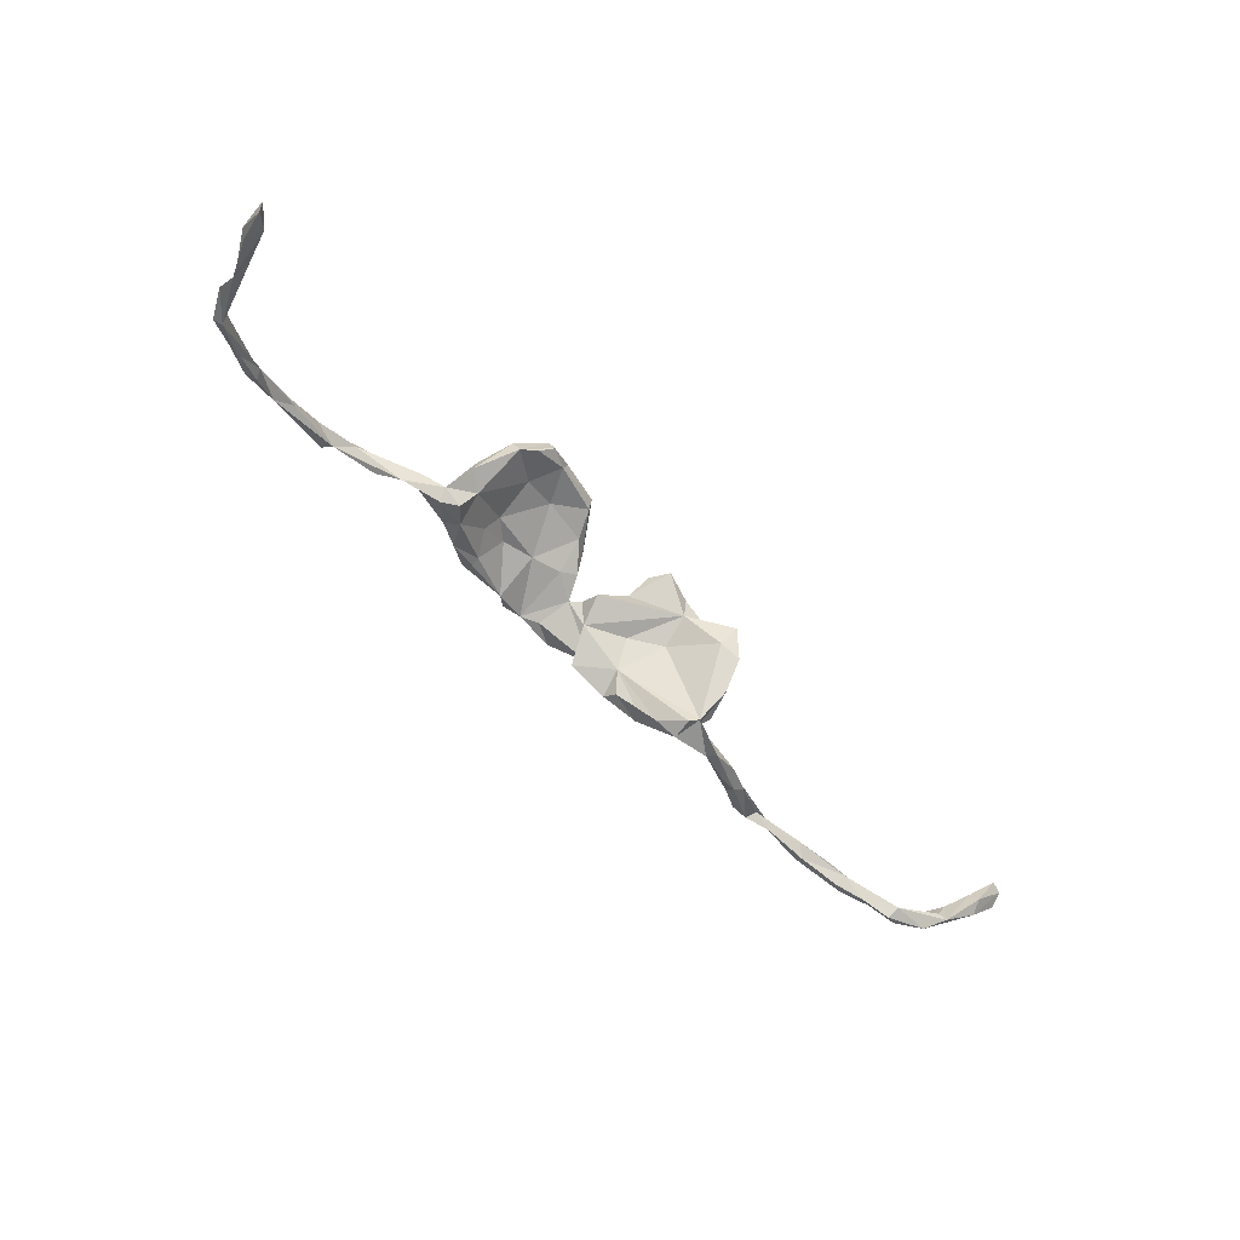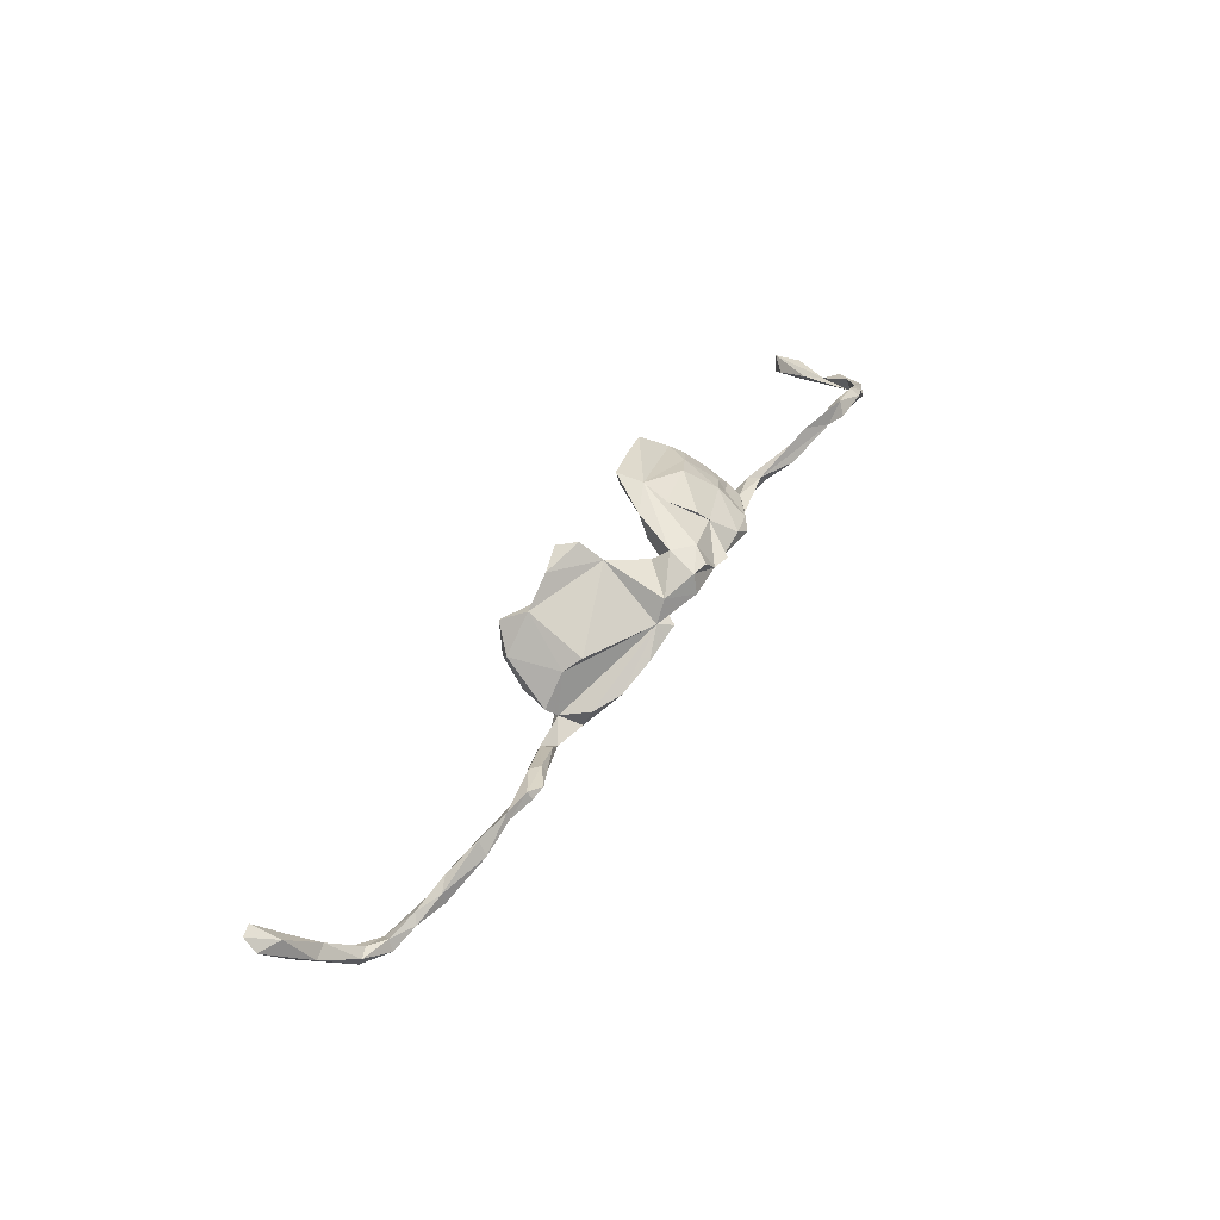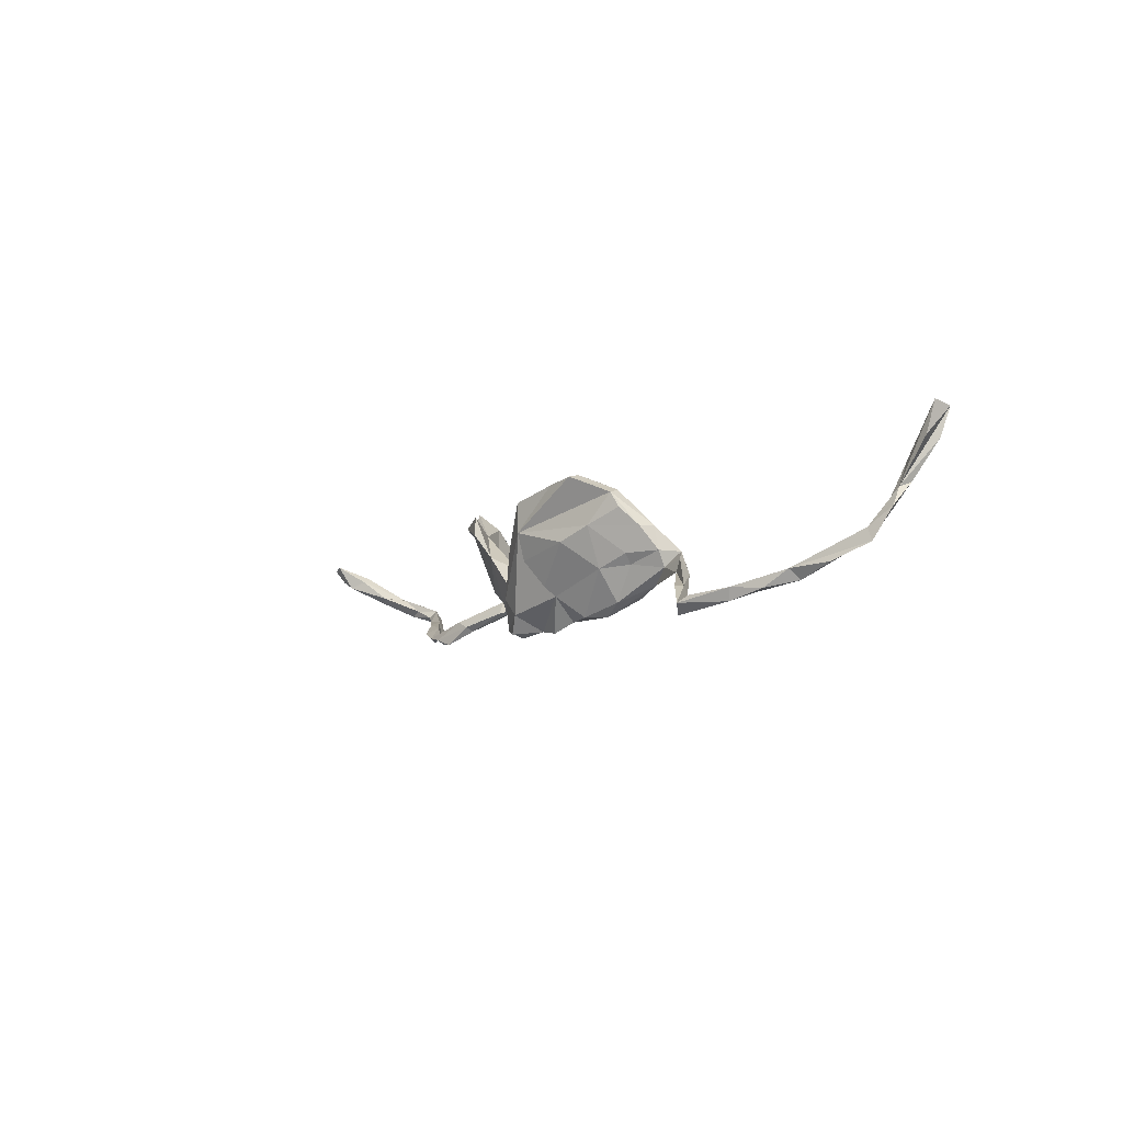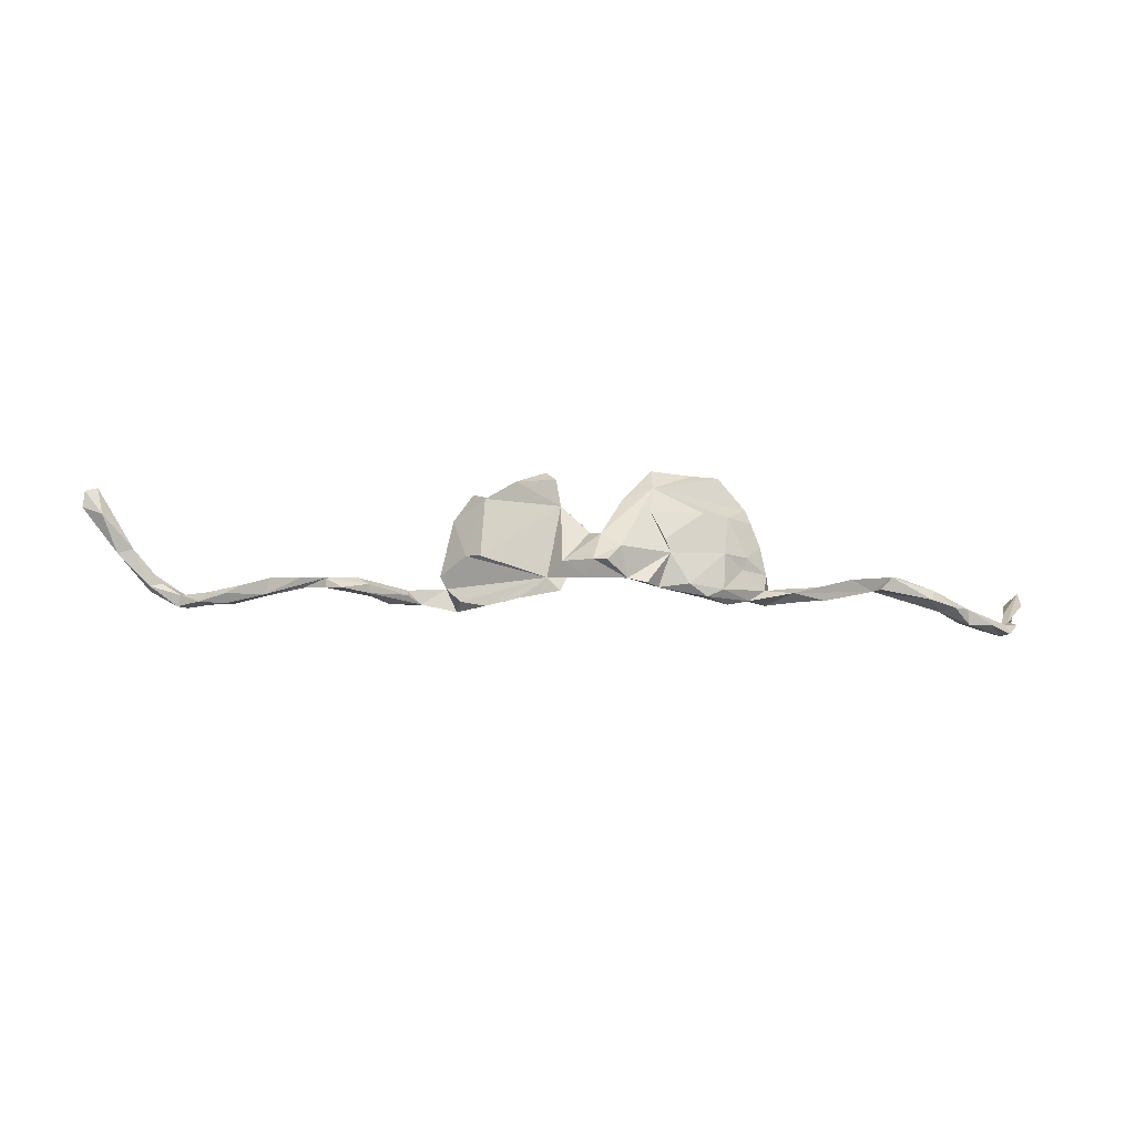
<metadata>
{"format":"obj","ext":"obj","renderer":"f3d","projection":"perspective","resolution":1024,"background":"white","views":[{"elev":-66.9,"azim":-44.3,"up":"+Y"},{"elev":46.6,"azim":121.7,"up":"+Y"},{"elev":-7.5,"azim":-119.9,"up":"+Z"},{"elev":-52.2,"azim":176.8,"up":"+Z"}]}
</metadata>
<code>
v 0.8932 -0.00014 0.07895
v 0.891 0.01949 0.1009
v 0.8701 0.02216 0.1071
v 0.8522 -0.05225 0.06208
v 0.8356 -0.02073 0.07452
v 0.8295 -0.06108 0.03229
v 0.8458 -0.03504 0.08382
v 0.8565 -0.000785 0.06336
v 0.803 -0.05524 0.03869
v 0.7723 -0.1052 0.000616
v 0.8024 -0.09734 0.03818
v 0.773 -0.1233 0.007423
v 0.7865 -0.09297 0.0352
v 0.751 -0.1064 0.009807
v 0.7177 -0.1177 -0.005944
v 0.7071 -0.1403 -0.01279
v 0.7107 -0.1291 0.007644
v 0.7238 -0.1347 -0.01586
v 0.6824 -0.1097 -0.03008
v 0.6349 -0.07791 -0.04388
v 0.6704 -0.09709 -0.02007
v 0.6352 -0.09587 -0.04982
v 0.6217 -0.09215 -0.02463
v 0.664 -0.1199 -0.02538
v 0.6208 -0.1017 -0.0427
v 0.6082 -0.06751 -0.03267
v 0.5599 -0.06614 -0.06033
v 0.555 -0.03017 -0.05647
v 0.5608 -0.05251 -0.07305
v 0.5001 -0.01468 -0.07074
v 0.5422 -0.0507 -0.0456
v 0.4584 -0.008526 -0.07782
v 0.4972 -0.03747 -0.07087
v 0.4646 -0.01813 -0.06838
v 0.4575 -0.02156 -0.08686
v 0.4068 -0.04905 -0.04276
v 0.4298 -0.01809 -0.08847
v 0.4087 -0.02883 -0.04649
v 0.3861 -0.06765 -0.04763
v 0.3858 -0.04711 -0.06482
v 0.3884 -0.03358 -0.05704
v 0.3523 -0.08914 -0.04105
v 0.3575 -0.07484 -0.01984
v 0.3252 -0.07956 -0.01265
v 0.324 -0.07196 -0.0345
v 0.3064 -0.1138 -0.008354
v 0.3001 -0.098 -0.02711
v 0.2585 -0.08124 -0.002351
v 0.2461 -0.1 0.01293
v 0.2547 -0.06238 0.06556
v 0.2521 -0.007324 0.0954
v 0.2323 -0.07027 -0.04865
v 0.2383 -0.1045 -0.03553
v 0.27 -0.06689 0.01427
v 0.2271 -0.01502 0.008462
v 0.2324 -0.1072 0.00107
v 0.2075 -0.007973 0.104
v 0.244 -0.0212 0.1084
v 0.1981 0.04949 0.08911
v 0.2015 -0.08764 -0.0411
v 0.1574 0.02227 0.02807
v 0.1897 -0.05444 -0.07679
v 0.1206 -0.00606 -0.04711
v 0.2017 0.003361 -0.01257
v 0.219 0.02662 0.1307
v 0.08765 0.01346 -0.07749
v 0.1482 0.04632 0.08102
v 0.1699 -0.06089 -0.05641
v 0.1453 0.08891 0.09009
v 0.1398 -0.03785 -0.06965
v 0.1336 -0.0215 -0.09259
v 0.1057 0.03604 -0.009704
v 0.09493 0.09881 0.105
v 0.06384 0.04967 -0.07708
v 0.0782 0.1095 0.07077
v 0.03841 0.03456 -0.04136
v 0.06445 0.001609 -0.09645
v 0.06865 0.08244 0.03163
v 0.02278 0.04349 -0.1116
v 0.01462 0.07519 -0.1005
v 0.02291 0.05378 0.006933
v 0.002172 0.0889 -0.04879
v 0.01917 0.07204 -0.02578
v -0.01448 0.03991 -0.09178
v -0.002676 0.05376 -0.03489
v -0.008683 0.08125 -0.1086
v -0.03119 0.0888 -0.07848
v -0.03267 0.1005 0.02882
v -0.02113 0.06721 0.004991
v -0.04444 0.04115 -0.1052
v -0.08664 0.1142 0.05258
v -0.0471 0.05876 -0.008238
v -0.07764 0.038 -0.1104
v -0.08369 0.1135 0.103
v -0.117 0.05916 -0.05341
v -0.07949 0.09506 0.09217
v -0.09878 0.01424 -0.09232
v -0.08151 0.09941 0.007115
v -0.09817 0.05277 -0.02003
v -0.05771 0.08611 0.04649
v -0.1073 0.07483 -0.03677
v -0.1352 0.07816 0.06044
v -0.1736 0.08309 0.02902
v -0.1572 0.09205 0.1241
v -0.1506 0.02306 -0.08912
v -0.1542 0.03636 -0.02717
v -0.1828 -0.002284 -0.09011
v -0.1992 -0.002725 -0.01973
v -0.1742 -0.01726 -0.07434
v -0.164 0.07231 0.1203
v -0.1882 0.02699 0.001664
v -0.1752 -0.01469 -0.05928
v -0.1923 0.04975 0.071
v -0.2137 0.03353 -0.01601
v -0.1977 0.06286 0.1377
v -0.2047 0.08438 0.1322
v -0.2493 -0.004382 -0.01063
v -0.222 -0.04011 -0.06293
v -0.2456 0.01718 0.1103
v -0.2527 -0.03243 0.02517
v -0.2191 0.03471 0.1241
v -0.2562 0.03787 0.1038
v -0.2198 0.05942 0.05259
v -0.2124 -0.001497 -0.06939
v -0.2427 -0.05709 -0.02364
v -0.261 -0.0453 -0.04379
v -0.2548 0.008838 0.006648
v -0.2654 0.02774 0.07924
v -0.2904 -0.04254 -0.0173
v -0.2677 -0.07738 0.004568
v -0.2825 -0.000237 0.04912
v -0.2845 -0.02742 0.05065
v -0.2934 -0.02962 0.00983
v -0.3026 -0.06705 0.008663
v -0.2947 -0.08125 -0.01046
v -0.3555 -0.04717 -0.03605
v -0.3385 -0.03334 -0.03121
v -0.3348 -0.04307 -0.007491
v -0.3865 -0.01943 -0.0664
v -0.4575 0.02662 -0.09443
v -0.4309 0.0139 -0.0646
v -0.4842 0.06209 -0.09874
v -0.4261 0.02766 -0.06515
v -0.4658 0.04821 -0.1153
v -0.5589 0.02008 -0.1011
v -0.4988 0.05236 -0.08808
v -0.5641 0.0234 -0.08078
v -0.5474 0.001491 -0.07737
v -0.5773 -0.01569 -0.08753
v -0.6051 -0.007882 -0.08427
v -0.6275 -0.05091 -0.05116
v -0.6191 -0.05354 -0.06814
v -0.6352 -0.03145 -0.05779
v -0.7154 -0.1216 -0.01656
v -0.6633 -0.08382 -0.04714
v -0.6385 -0.05167 -0.07393
v -0.6847 -0.06925 -0.05061
v -0.7237 -0.1056 -0.003617
v -0.7297 -0.109 -0.02405
v -0.7471 -0.1458 0.05483
v -0.7519 -0.1651 0.0623
v -0.755 -0.1285 0.02598
v -0.7487 -0.1606 0.09418
v -0.7648 -0.1872 0.1515
v -0.793 -0.1766 0.1781
v -0.7783 -0.1976 0.1254
v -0.7872 -0.2103 0.1722
v -0.7885 -0.1634 0.1258
f 63 71 70
f 62 70 71
f 97 109 107
f 118 107 109
f 105 97 107
f 136 140 139
f 137 139 140
f 146 148 140
f 149 140 148
f 141 146 140
f 147 148 146
f 37 32 35
f 33 35 32
f 76 77 63
f 71 63 77
f 72 76 63
f 66 77 76
f 99 97 90
f 93 90 97
f 30 28 29
f 20 29 28
f 32 30 29
f 32 29 27
f 22 27 29
f 33 32 27
f 31 33 27
f 34 35 33
f 31 34 33
f 36 35 34
f 37 35 39
f 36 39 35
f 40 37 39
f 32 37 41
f 40 41 37
f 38 32 41
f 42 40 39
f 45 41 40
f 62 71 66
f 77 66 71
f 68 63 70
f 112 109 97
f 106 112 97
f 118 109 112
f 124 105 107
f 126 124 107
f 114 105 124
f 95 105 114
f 117 114 124
f 143 137 140
f 141 137 143
f 142 143 140
f 144 142 140
f 141 143 142
f 136 141 140
f 156 153 150
f 147 150 153
f 149 152 156
f 155 156 152
f 150 149 156
f 145 149 150
f 145 150 147
f 148 147 153
f 151 152 149
f 153 149 148
f 151 149 153
f 126 107 118
f 142 145 147
f 140 149 145
f 144 140 145
f 129 117 124
f 126 129 124
f 133 117 129
f 142 144 145
f 142 146 141
f 95 97 105
f 93 97 95
f 95 90 93
f 90 79 84
f 66 84 79
f 85 90 84
f 74 66 79
f 85 66 76
f 78 66 74
f 80 74 79
f 154 155 151
f 152 151 155
f 153 154 151
f 147 146 142
f 87 90 95
f 80 79 90
f 90 86 80
f 87 80 86
f 87 86 90
f 85 84 66
f 83 85 76
f 82 80 87
f 82 74 80
f 7 4 2
f 1 2 4
f 3 7 2
f 11 4 7
f 116 122 119
f 132 119 122
f 154 160 163
f 165 163 160
f 78 67 73
f 69 73 67
f 110 96 94
f 88 94 96
f 104 110 94
f 102 96 110
f 100 96 102
f 113 102 110
f 104 94 91
f 88 91 94
f 115 110 104
f 116 104 91
f 122 116 91
f 115 104 116
f 8 2 1
f 3 2 8
f 5 7 3
f 5 3 8
f 11 7 5
f 9 5 8
f 51 59 65
f 67 65 59
f 69 67 59
f 57 65 67
f 61 57 67
f 121 110 115
f 119 115 116
f 123 122 91
f 58 65 57
f 119 121 115
f 113 110 121
f 160 162 161
f 154 161 162
f 166 160 161
f 158 162 160
f 154 158 160
f 159 162 158
f 136 135 134
f 130 134 135
f 138 136 134
f 60 53 56
f 49 56 53
f 63 60 56
f 62 53 60
f 47 49 53
f 48 47 53
f 46 49 47
f 48 49 46
f 42 46 47
f 129 138 134
f 141 136 138
f 136 137 135
f 126 135 137
f 139 137 136
f 125 135 126
f 129 126 137
f 135 125 130
f 120 130 125
f 118 125 126
f 52 48 53
f 91 87 95
f 40 42 47
f 39 46 42
f 24 19 16
f 18 16 19
f 17 24 16
f 22 19 24
f 12 16 18
f 15 18 19
f 17 16 12
f 10 12 18
f 137 141 138
f 129 137 138
f 112 125 118
f 68 60 63
f 62 60 68
f 62 52 53
f 66 48 52
f 40 47 45
f 44 45 47
f 43 46 39
f 36 43 39
f 44 46 43
f 27 25 23
f 24 23 25
f 31 27 23
f 22 25 27
f 25 22 24
f 20 19 22
f 108 125 112
f 106 108 112
f 120 125 108
f 70 62 68
f 159 154 162
f 163 161 154
f 153 159 158
f 164 161 163
f 157 154 159
f 153 158 154
f 120 134 130
f 166 161 164
f 167 166 164
f 167 160 166
f 10 18 15
f 21 15 19
f 21 17 15
f 14 15 17
f 23 17 21
f 38 44 43
f 48 46 44
f 49 63 56
f 129 134 133
f 132 133 134
f 15 14 10
f 9 10 14
f 13 14 17
f 11 17 12
f 23 24 17
f 48 44 47
f 50 49 48
f 61 63 49
f 134 120 132
f 119 132 120
f 131 133 132
f 165 164 163
f 165 167 164
f 165 160 168
f 167 168 160
f 157 159 153
f 156 154 157
f 155 154 156
f 153 156 157
f 114 103 95
f 101 95 103
f 123 103 114
f 106 99 111
f 102 111 99
f 108 106 111
f 97 99 106
f 81 83 76
f 67 81 76
f 78 83 81
f 61 72 63
f 66 78 64
f 59 64 78
f 55 66 64
f 98 91 95
f 101 98 95
f 103 91 98
f 92 85 89
f 88 89 85
f 100 92 89
f 90 85 92
f 83 82 85
f 88 85 82
f 74 82 83
f 83 78 74
f 87 91 82
f 88 82 91
f 165 168 167
f 48 66 55
f 59 55 64
f 30 34 31
f 26 20 28
f 22 29 20
f 67 76 72
f 99 90 92
f 100 99 92
f 31 28 30
f 26 28 31
f 38 34 30
f 32 38 30
f 36 34 38
f 44 38 41
f 21 20 26
f 23 26 31
f 62 66 52
f 44 41 45
f 55 51 54
f 50 54 51
f 48 55 54
f 59 51 55
f 13 11 9
f 5 9 11
f 14 13 9
f 17 11 13
f 9 8 6
f 1 6 8
f 10 9 6
f 12 4 11
f 4 6 1
f 12 6 4
f 113 111 102
f 120 111 113
f 100 102 99
f 88 100 89
f 67 78 81
f 67 72 61
f 69 59 78
f 103 98 101
f 108 111 120
f 119 120 113
f 58 50 51
f 65 58 51
f 57 50 58
f 103 123 91
f 128 122 123
f 119 113 121
f 131 128 123
f 131 122 128
f 49 50 57
f 75 73 69
f 78 75 69
f 75 78 73
f 100 88 96
f 48 54 50
f 132 122 131
f 127 131 123
f 6 12 10
f 21 26 23
f 19 20 21
f 133 127 117
f 114 117 127
f 131 127 133
f 36 38 43
f 123 114 127
f 57 61 49

</code>
